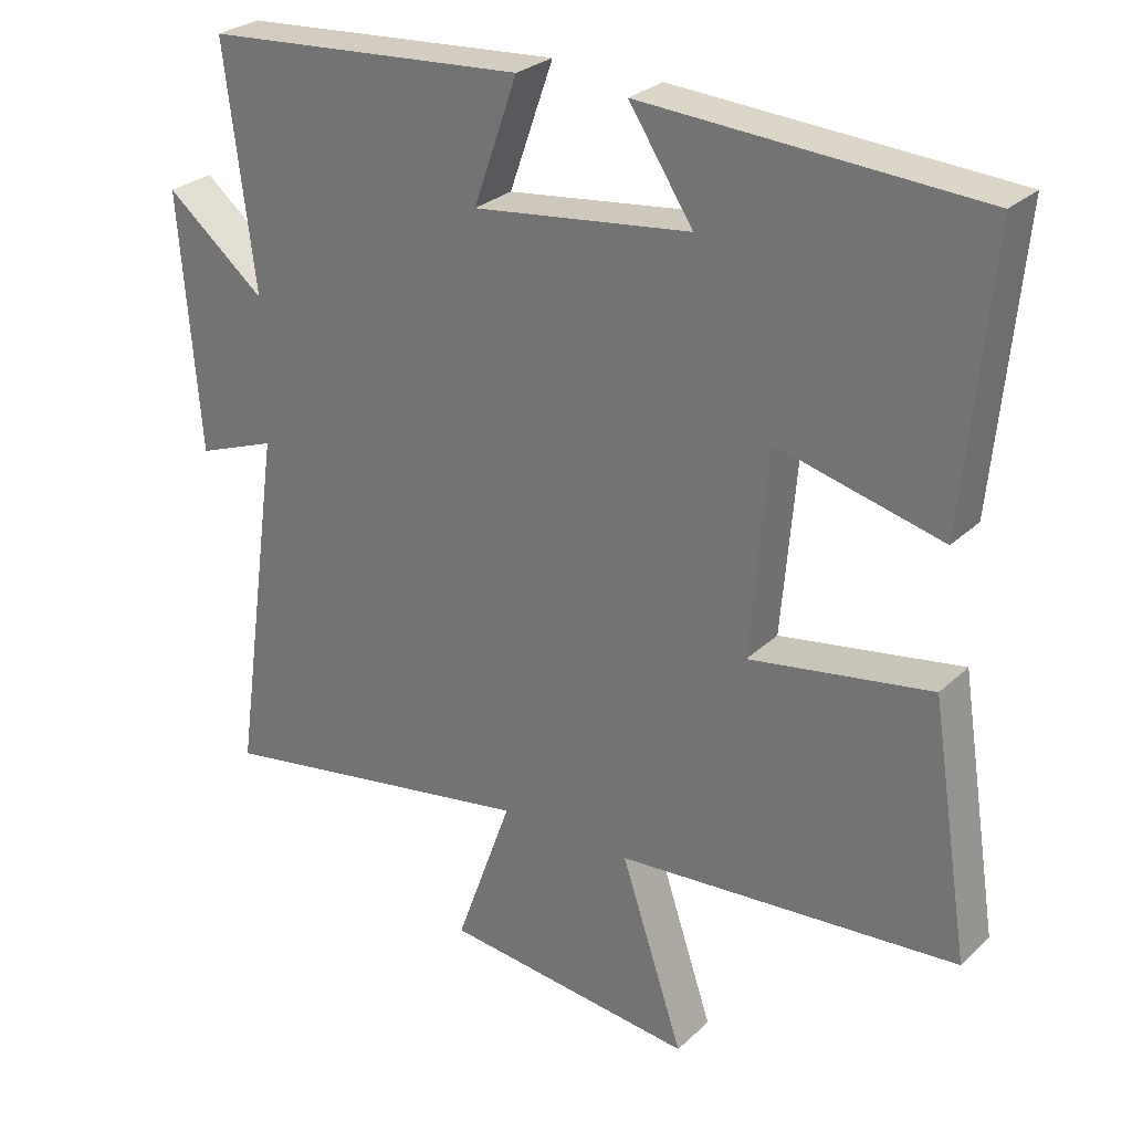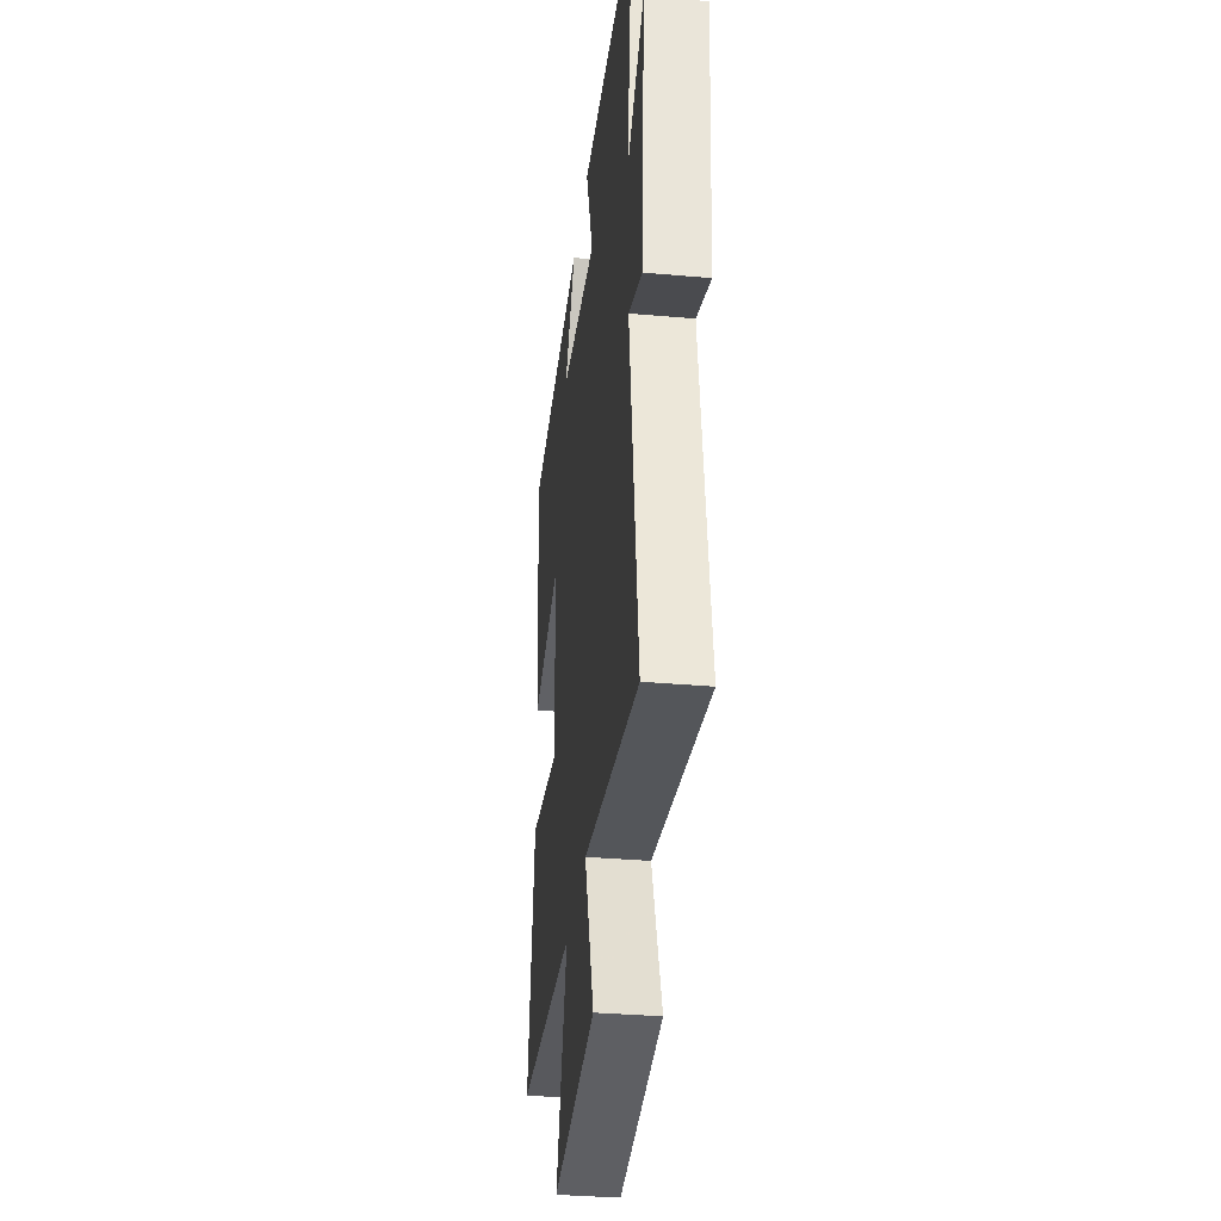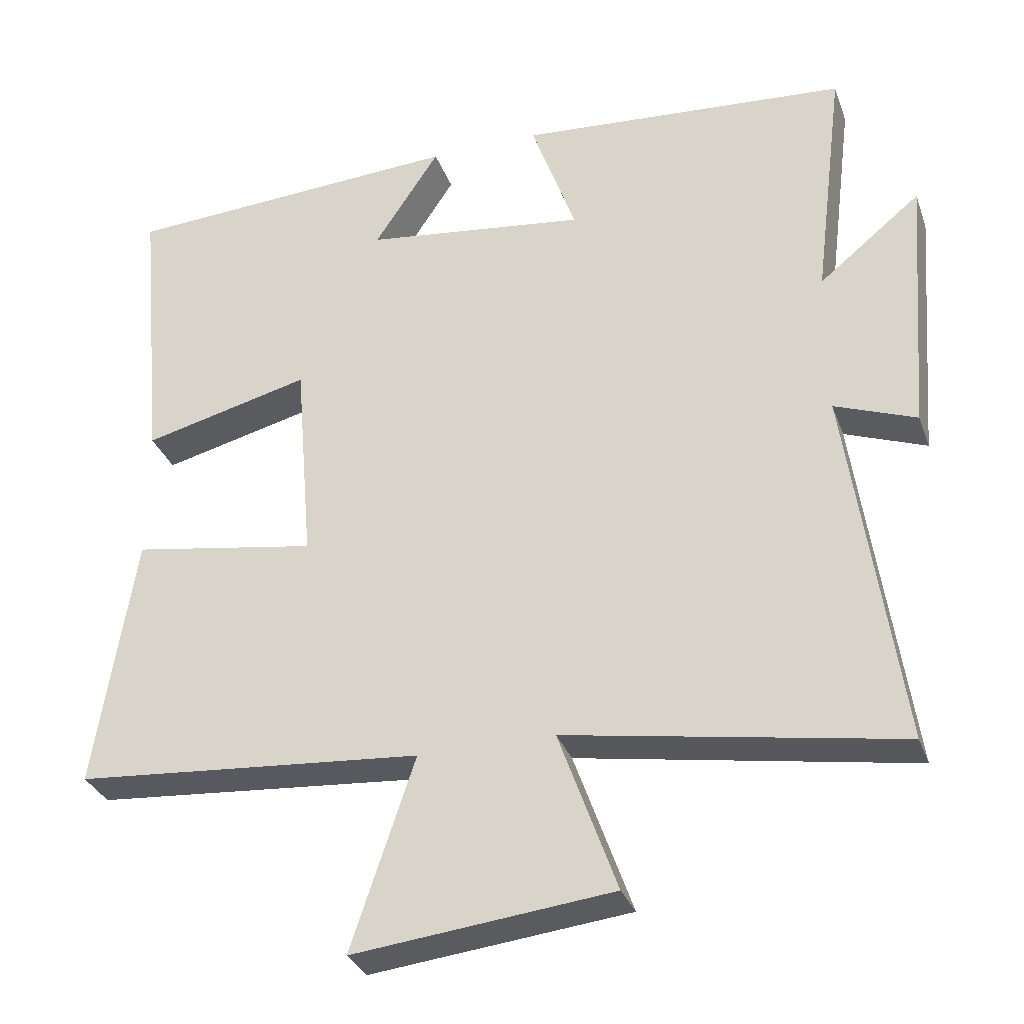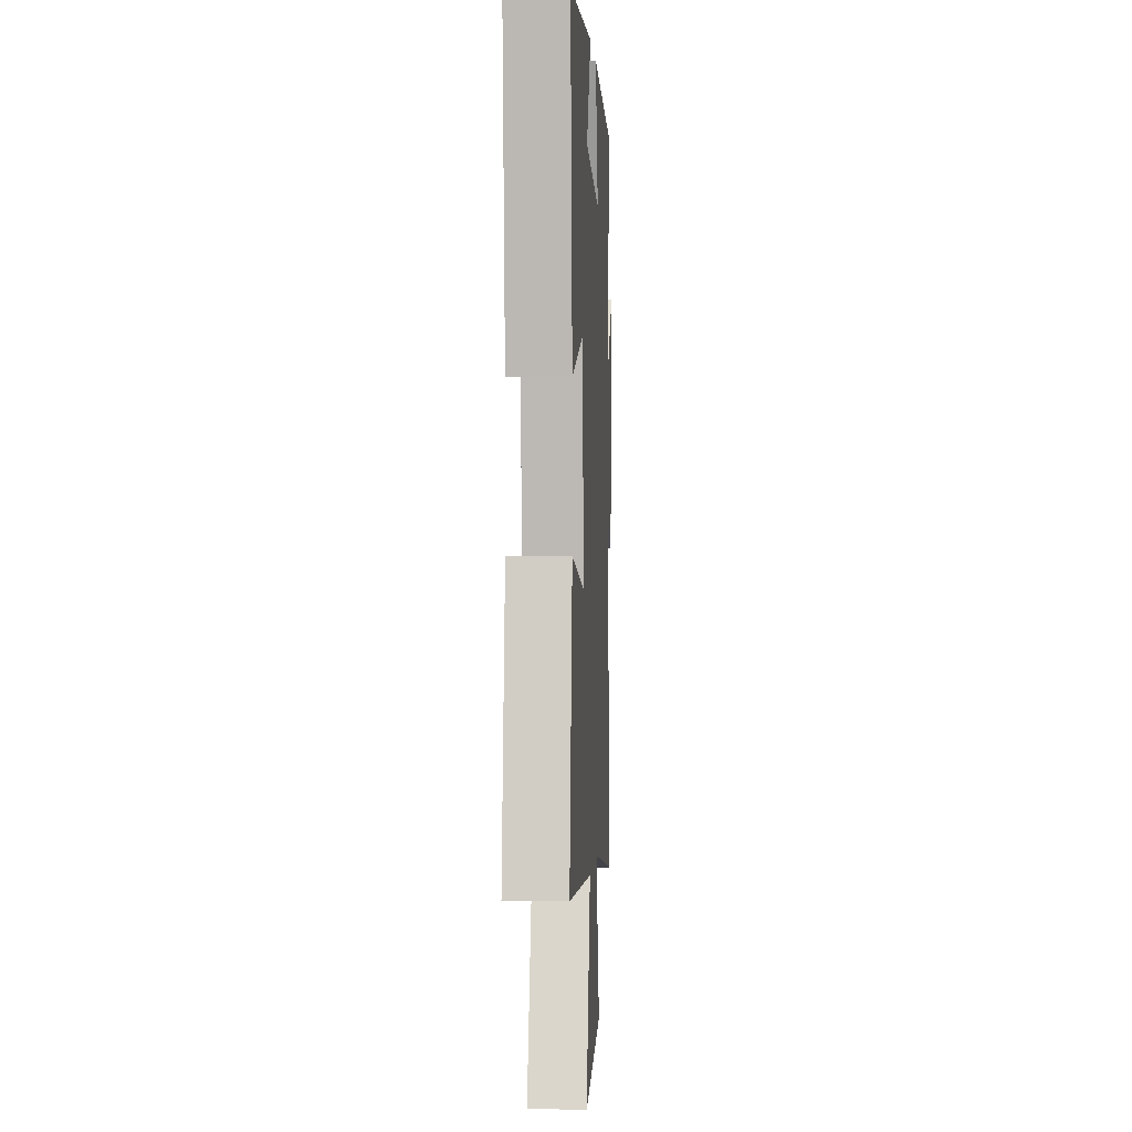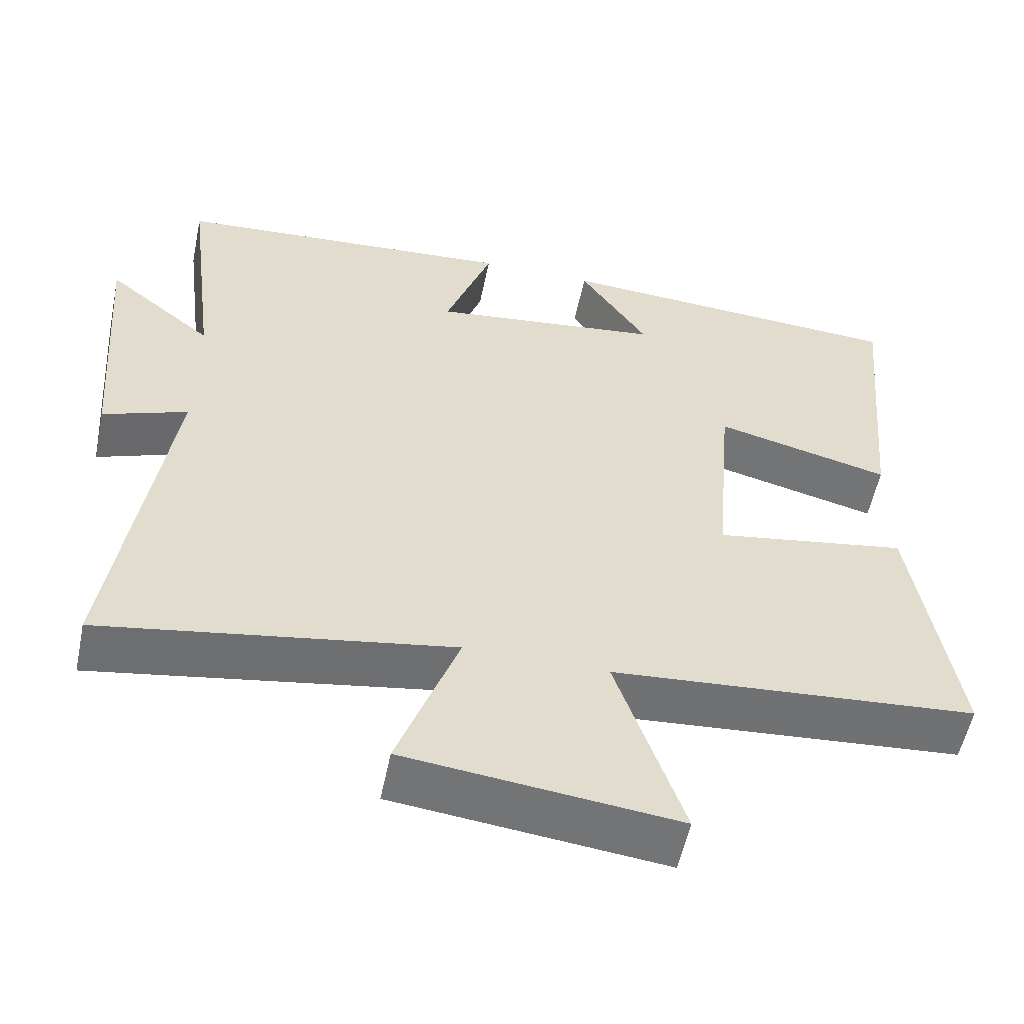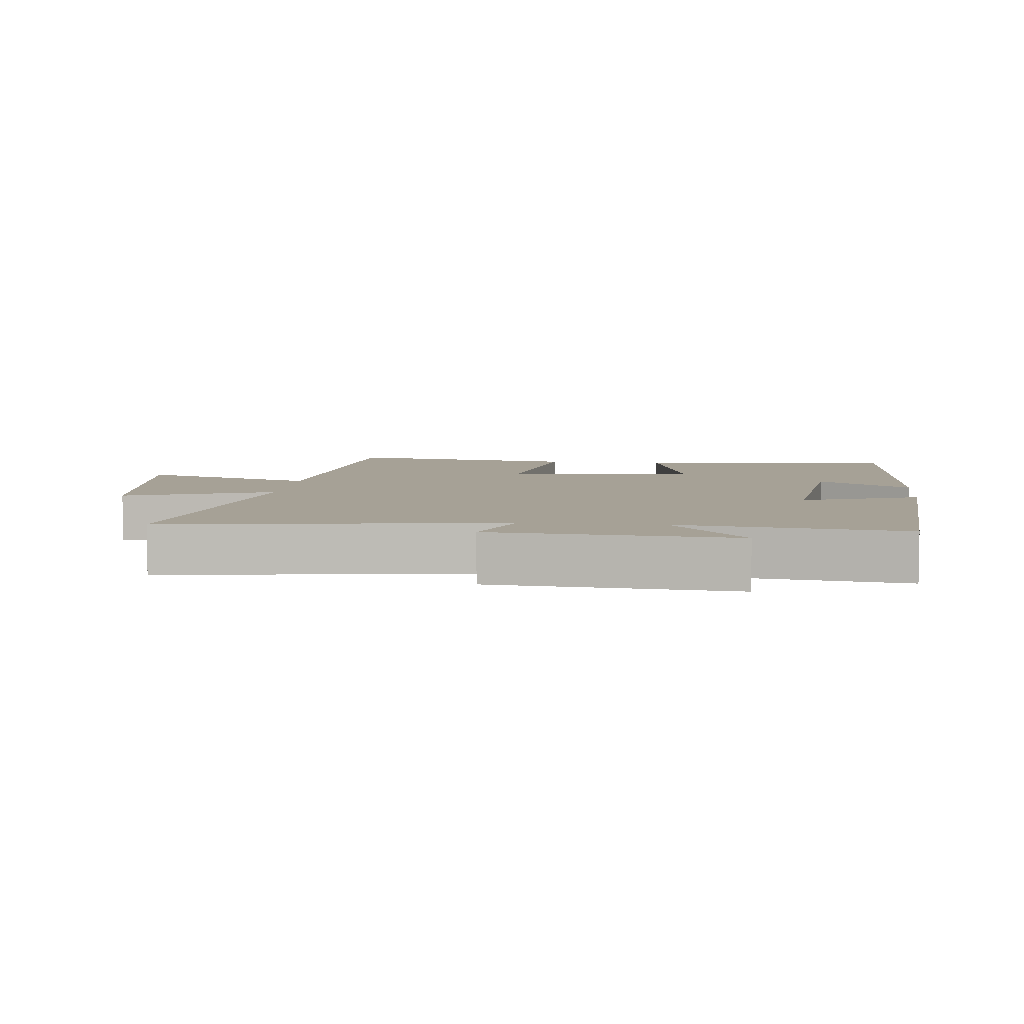
<metadata>
{"format":"obj","ext":"obj","renderer":"f3d","projection":"perspective","resolution":1024,"background":"white","views":[{"elev":27.7,"azim":35.9,"up":"+Z"},{"elev":-34.7,"azim":-96.7,"up":"+Z"},{"elev":-31.8,"azim":-161.8,"up":"+Z"},{"elev":1.2,"azim":93.0,"up":"+Z"},{"elev":-55.7,"azim":-11.7,"up":"+Z"},{"elev":6.2,"azim":-83.9,"up":"+Y"}]}
</metadata>
<code>
v 0.537 0.07 0.472
v 0.5 0.07 0.076
v 0.269 0.07 0.134
v 0.245 0.07 -0.152
v 0.5 0.07 -0.11
v 0.555 0.07 -0.462
v 0.075 0.07 -0.5
v 0.163 0.07 -0.763
v -0.193 0.07 -0.723
v -0.113 0.07 -0.5
v -0.571 0.07 -0.577
v -0.5 0.07 -0.076
v -0.612 0.07 -0.118
v -0.64 0.07 0.244
v -0.5 0.07 0.13
v -0.542 0.07 0.466
v -0.087 0.07 0.5
v -0.149 0.07 0.325
v 0.157 0.07 0.363
v 0.067 0.07 0.5
v 0.537 0 0.472
v 0.5 0 0.076
v 0.269 0 0.134
v 0.245 0 -0.152
v 0.5 0 -0.11
v 0.555 0 -0.462
v 0.075 0 -0.5
v 0.163 0 -0.763
v -0.193 0 -0.723
v -0.113 0 -0.5
v -0.571 0 -0.577
v -0.5 0 -0.076
v -0.612 0 -0.118
v -0.64 0 0.244
v -0.5 0 0.13
v -0.542 0 0.466
v -0.087 0 0.5
v -0.149 0 0.325
v 0.157 0 0.363
v 0.067 0 0.5
f 19 20 1 2
f 18 19 2 3
f 15 16 17 18
f 15 18 3 4
f 12 13 14 15
f 12 15 4
f 10 11 12 4
f 7 8 9 10
f 6 7 10
f 5 6 10
f 4 5 10
f 22 21 40 39
f 23 22 39 38
f 38 37 36 35
f 24 23 38 35
f 35 34 33 32
f 24 35 32
f 24 32 31 30
f 30 29 28 27
f 30 27 26
f 30 26 25
f 30 25 24
f 1 21 22 2
f 2 22 23 3
f 3 23 24 4
f 4 24 25 5
f 5 25 26 6
f 6 26 27 7
f 7 27 28 8
f 8 28 29 9
f 9 29 30 10
f 10 30 31 11
f 11 31 32 12
f 12 32 33 13
f 13 33 34 14
f 14 34 35 15
f 15 35 36 16
f 16 36 37 17
f 17 37 38 18
f 18 38 39 19
f 19 39 40 20
f 20 40 21 1

</code>
